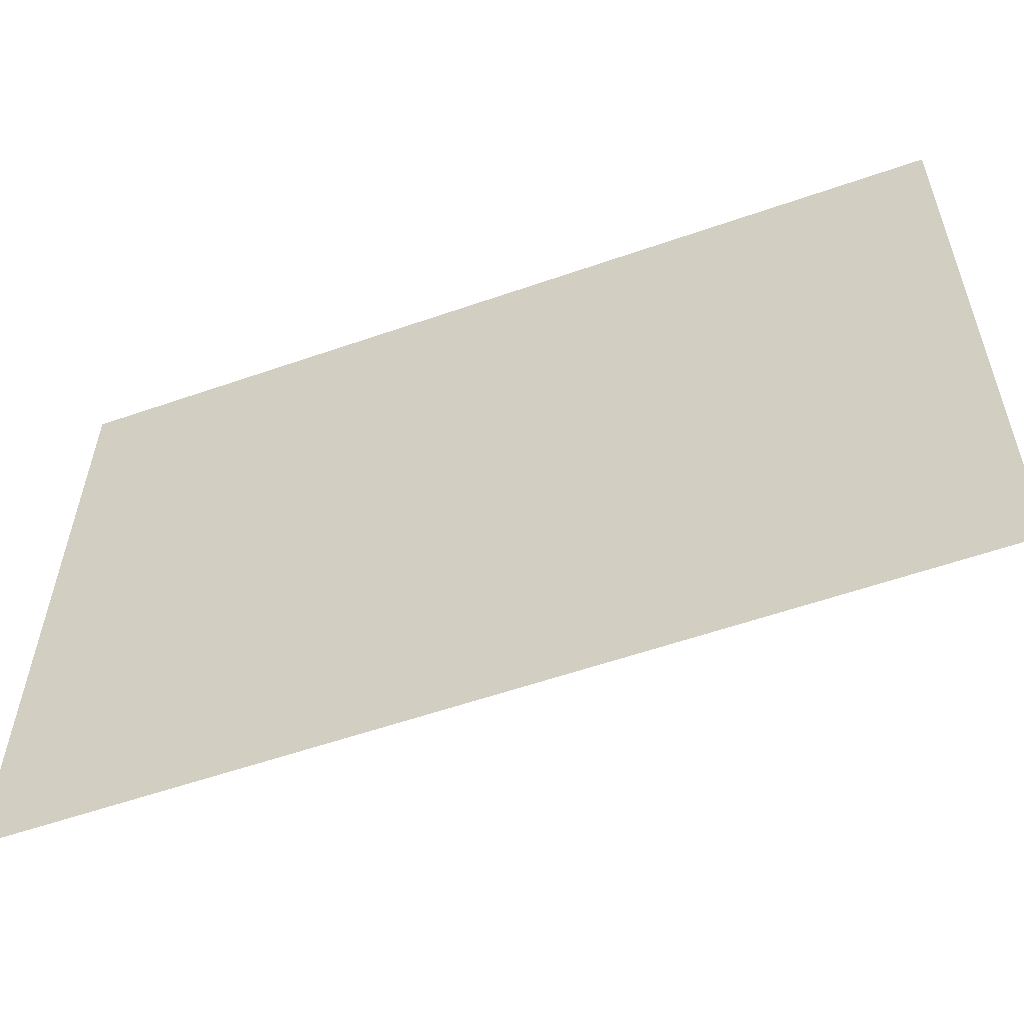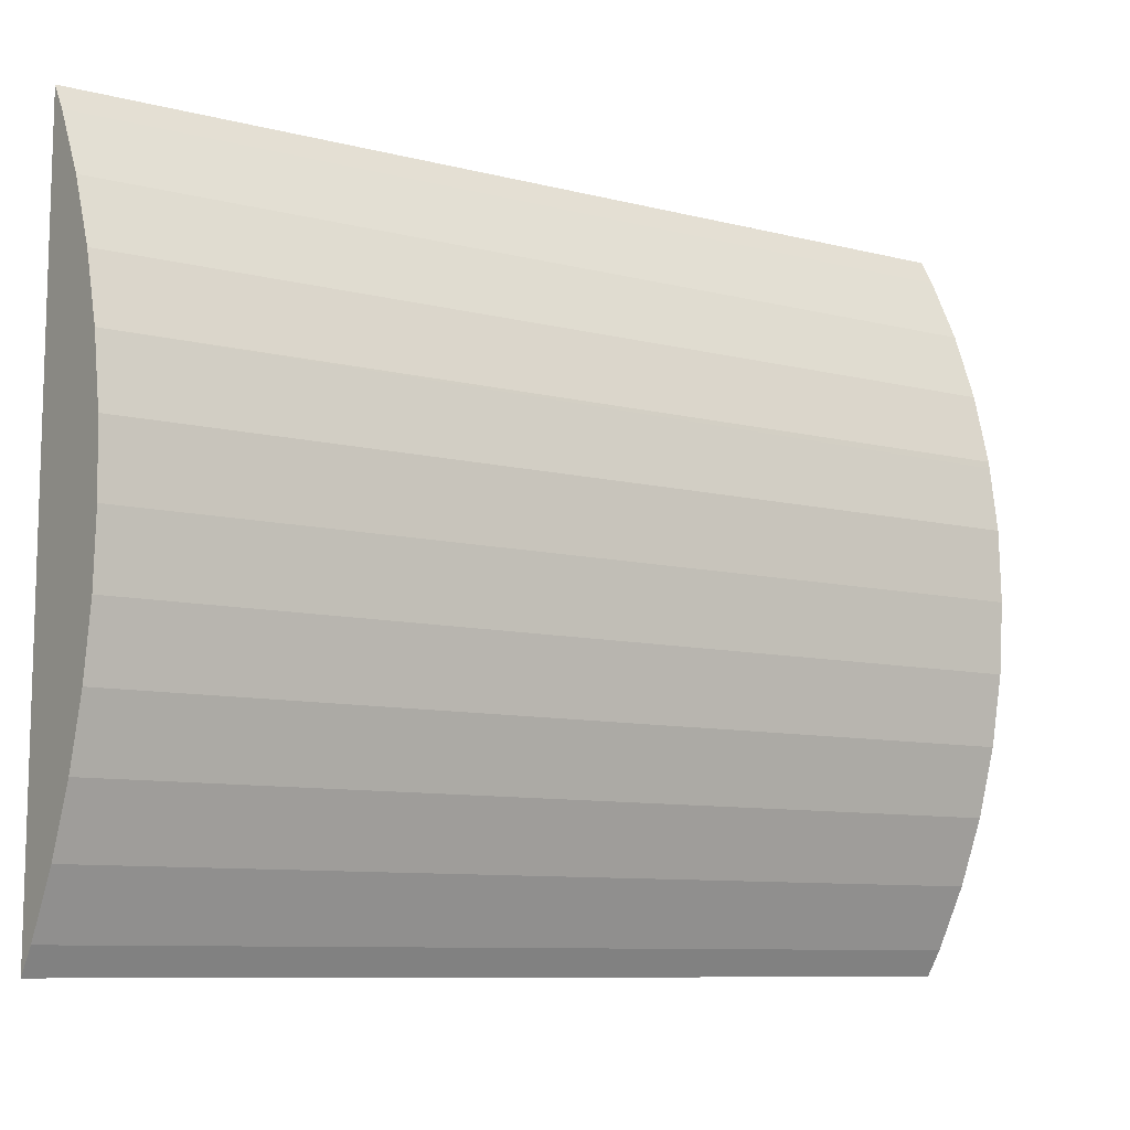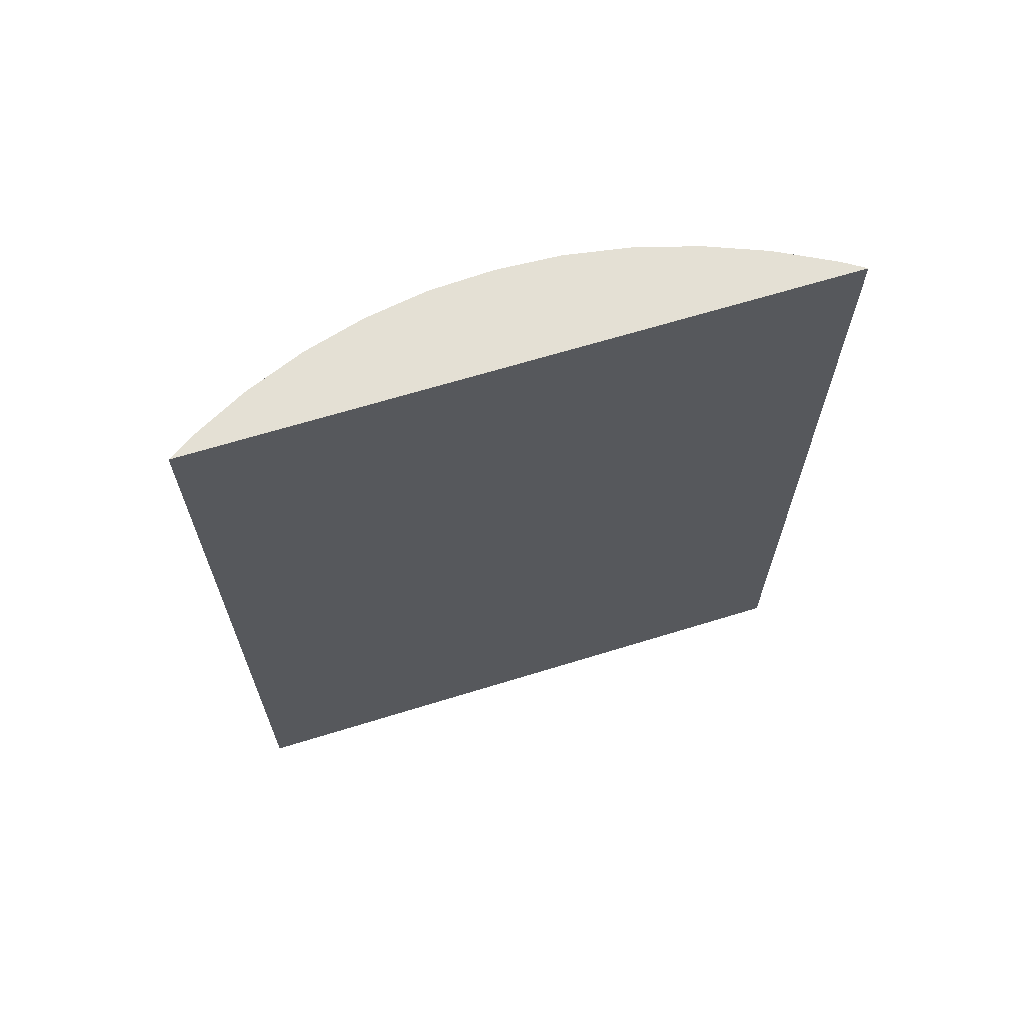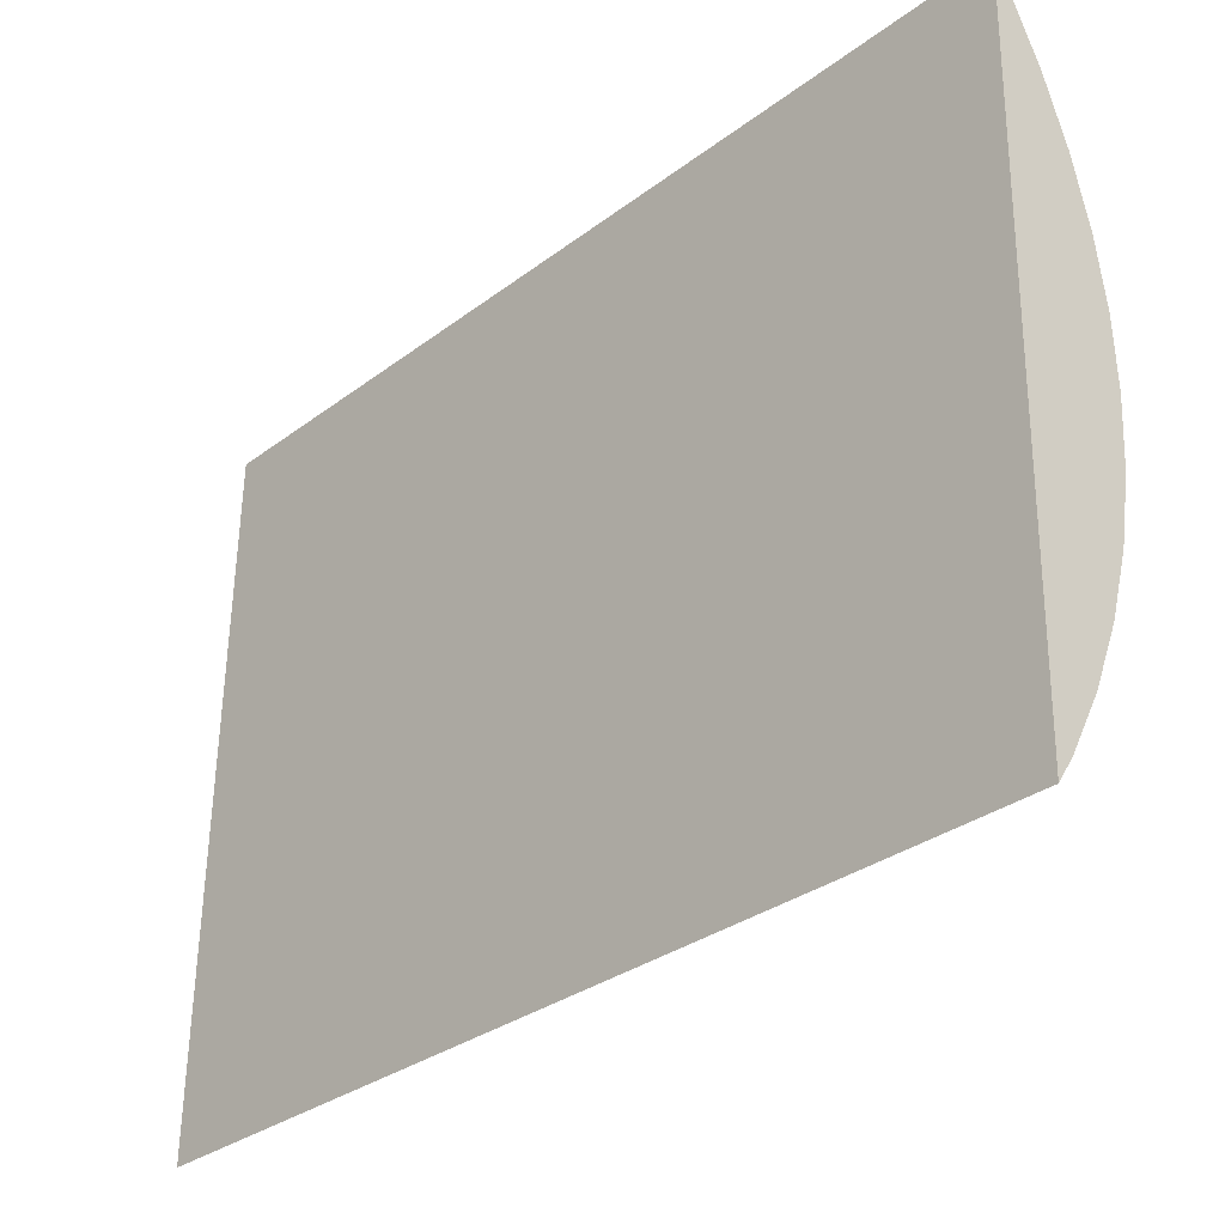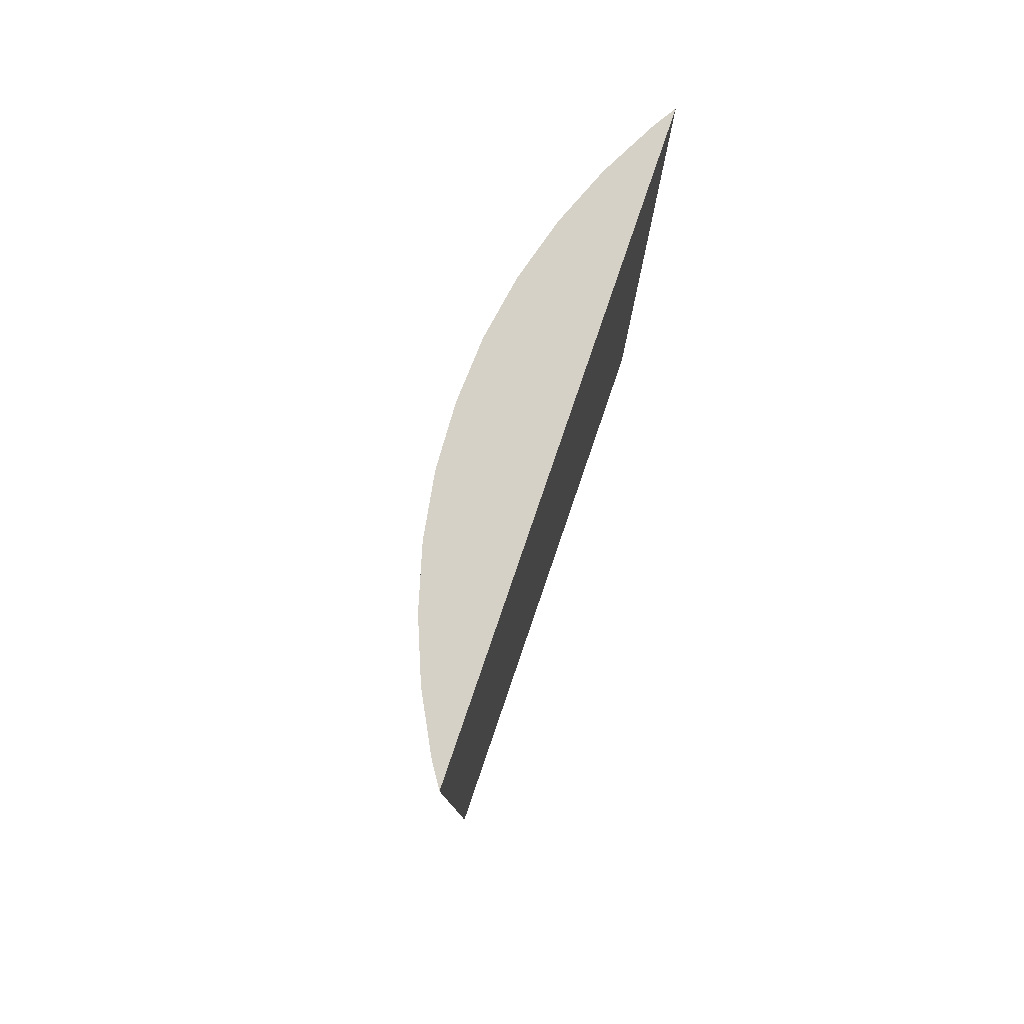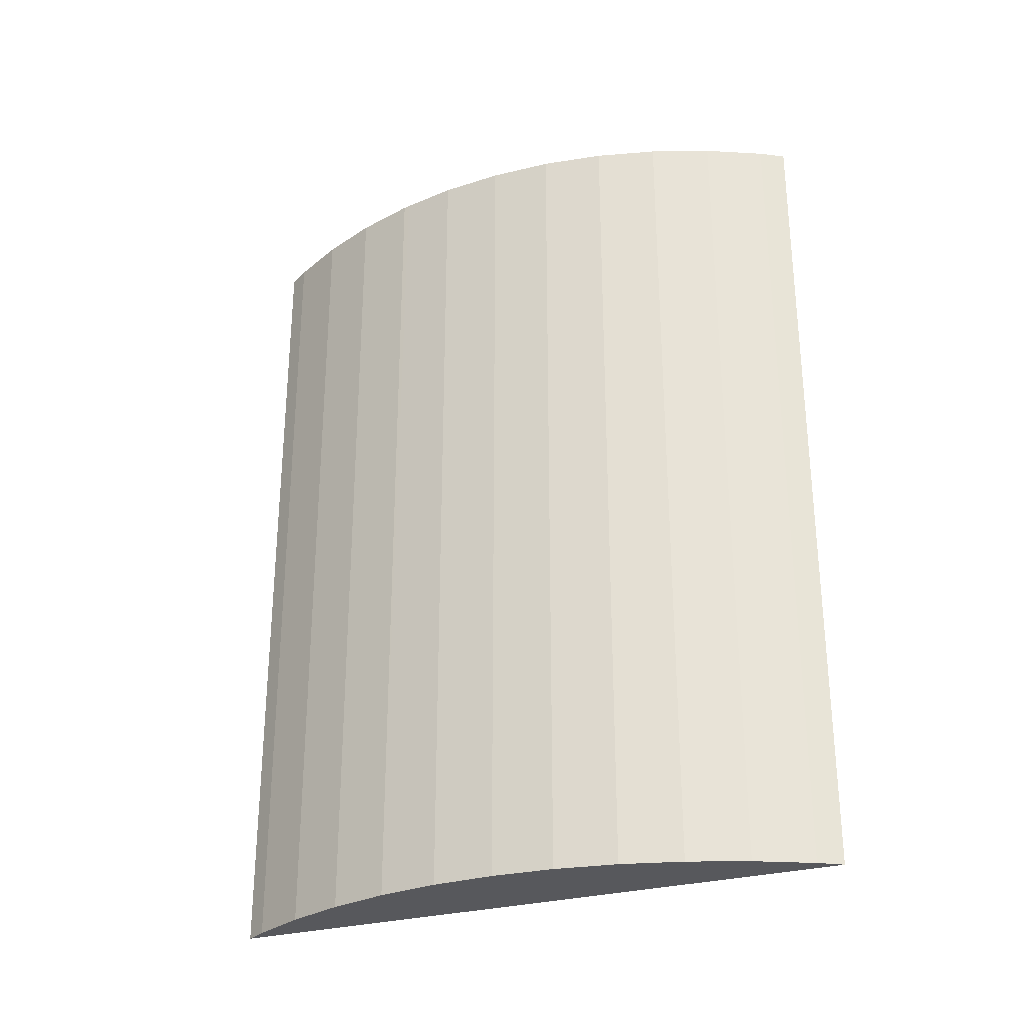
<metadata>
{"format":"obj","ext":"obj","renderer":"f3d","projection":"perspective","resolution":1024,"background":"white","views":[{"elev":-56.3,"azim":-69.9,"up":"+Z"},{"elev":-8.8,"azim":55.0,"up":"+Z"},{"elev":66.1,"azim":-106.2,"up":"+Y"},{"elev":-31.1,"azim":-43.0,"up":"+Z"},{"elev":79.2,"azim":-160.1,"up":"+Y"},{"elev":-28.6,"azim":113.8,"up":"+Y"}]}
</metadata>
<code>
v  0.161 17.81 9.207
v  0.324 17.81 0.477
v  0 17.81 1.091e-15
v  0.952 17.81 1.623
v  1.462 17.81 2.84
v  1.839 17.81 4.1
v  2.077 17.81 5.398
v  2.163 17.81 6.705
v  2.115 17.81 8.028
v  1.934 17.81 9.207
v  1.914 17.81 9.334
v  1.574 17.81 10.61
v  0.236 17.81 13.47
v  1.105 17.81 11.84
v  0.517 17.81 13.01
v  0.236 -8.25e-16 13.47
v  0.517 -7.968e-16 13.01
v  1.105 -7.249e-16 11.84
v  1.574 -6.496e-16 10.61
v  1.914 -5.715e-16 9.334
v  2.115 -4.916e-16 8.028
v  1.934 -5.638e-16 9.207
v  2.163 -4.106e-16 6.705
v  2.077 -3.305e-16 5.398
v  1.839 -2.511e-16 4.1
v  1.462 -1.739e-16 2.84
v  0.952 -9.938e-17 1.623
v  0.324 -2.921e-17 0.477
v  0 0 0
v  0.161 -5.638e-16 9.207
g defaultobject
f 1 2 3
f 2 1 4
f 4 1 5
f 5 1 6
f 6 1 7
f 7 1 8
f 8 1 9
f 9 1 10
f 10 1 11
f 11 1 12
f 12 1 13
f 12 13 14
f 14 13 15
f 16 15 13
f 15 16 17
f 17 14 15
f 14 17 18
f 18 12 14
f 12 18 19
f 19 11 12
f 11 19 20
f 20 10 11
f 10 20 9
f 9 20 21
f 21 20 22
f 21 8 9
f 8 21 23
f 23 7 8
f 7 23 24
f 24 6 7
f 6 24 25
f 25 5 6
f 5 25 26
f 26 4 5
f 4 26 27
f 27 2 4
f 2 27 28
f 28 3 2
f 3 28 29
f 1 16 13
f 16 1 3
f 16 3 30
f 30 3 29
f 28 30 29
f 30 28 27
f 30 27 26
f 30 26 25
f 30 25 24
f 30 24 23
f 30 23 21
f 30 21 22
f 30 22 16
f 16 22 20
f 16 20 19
f 16 19 18
f 16 18 17

</code>
